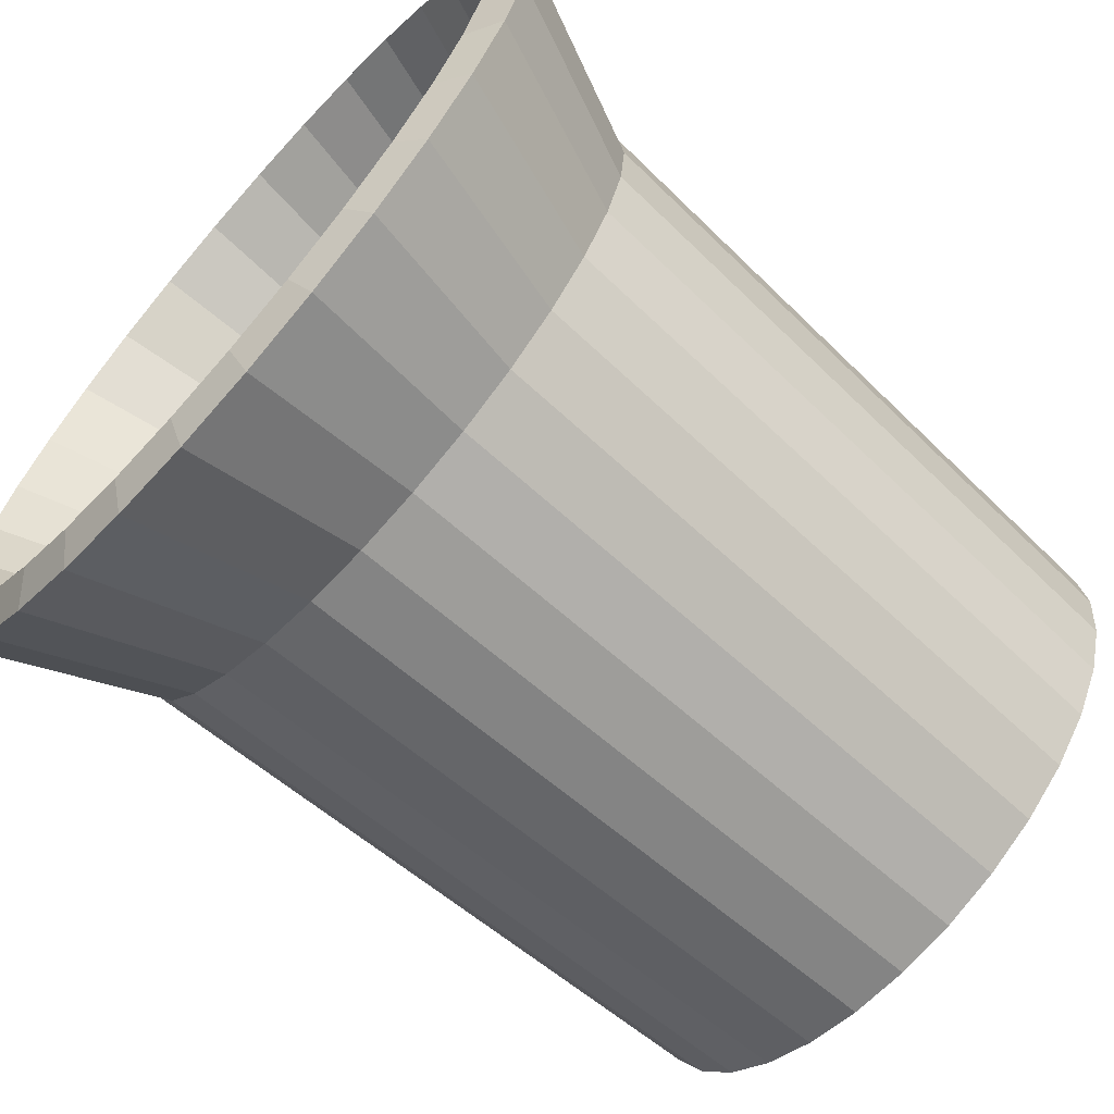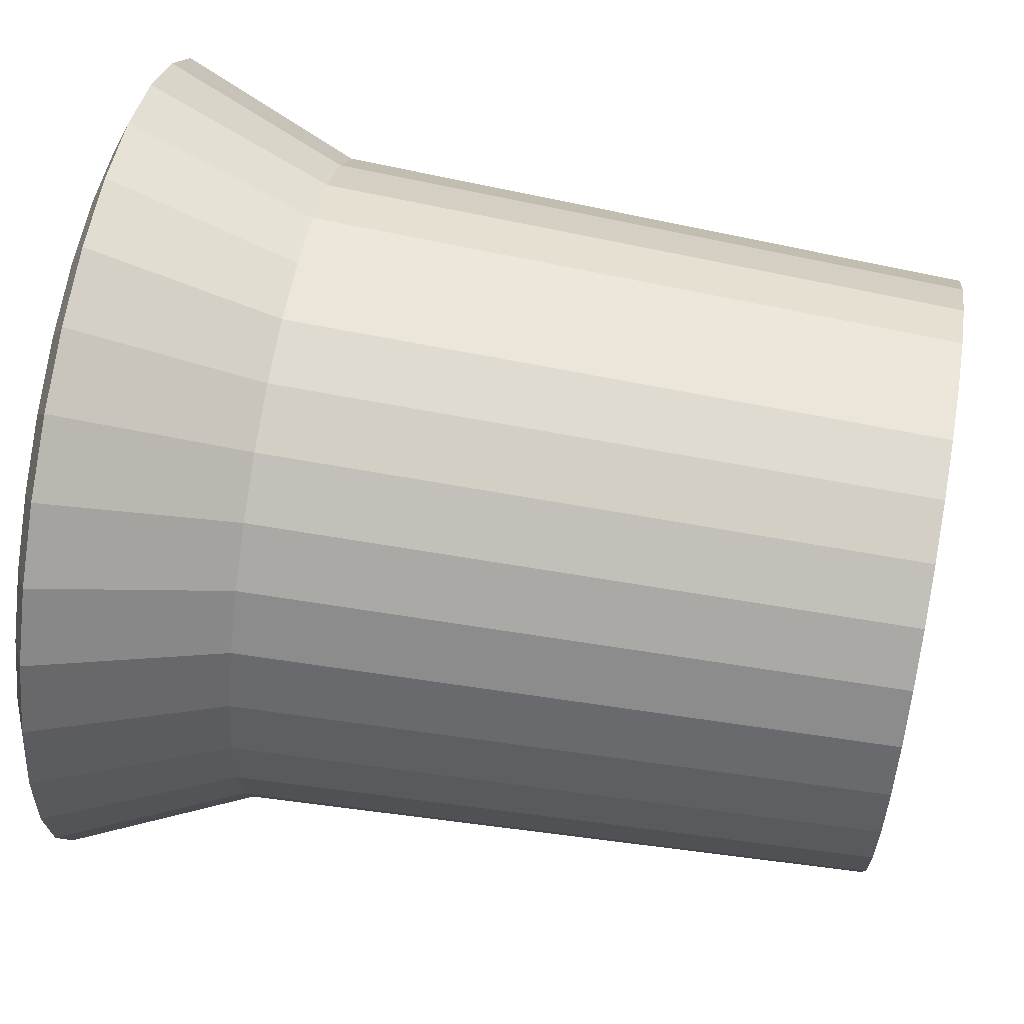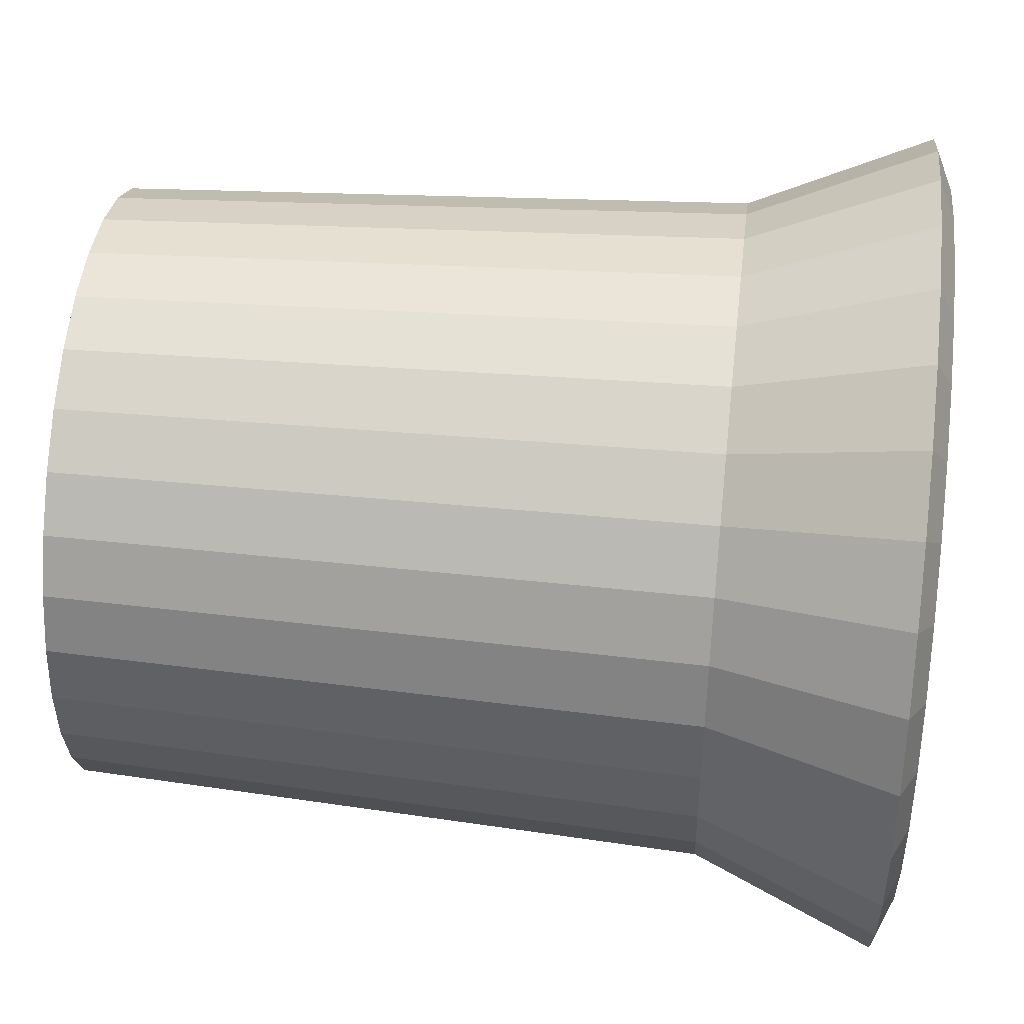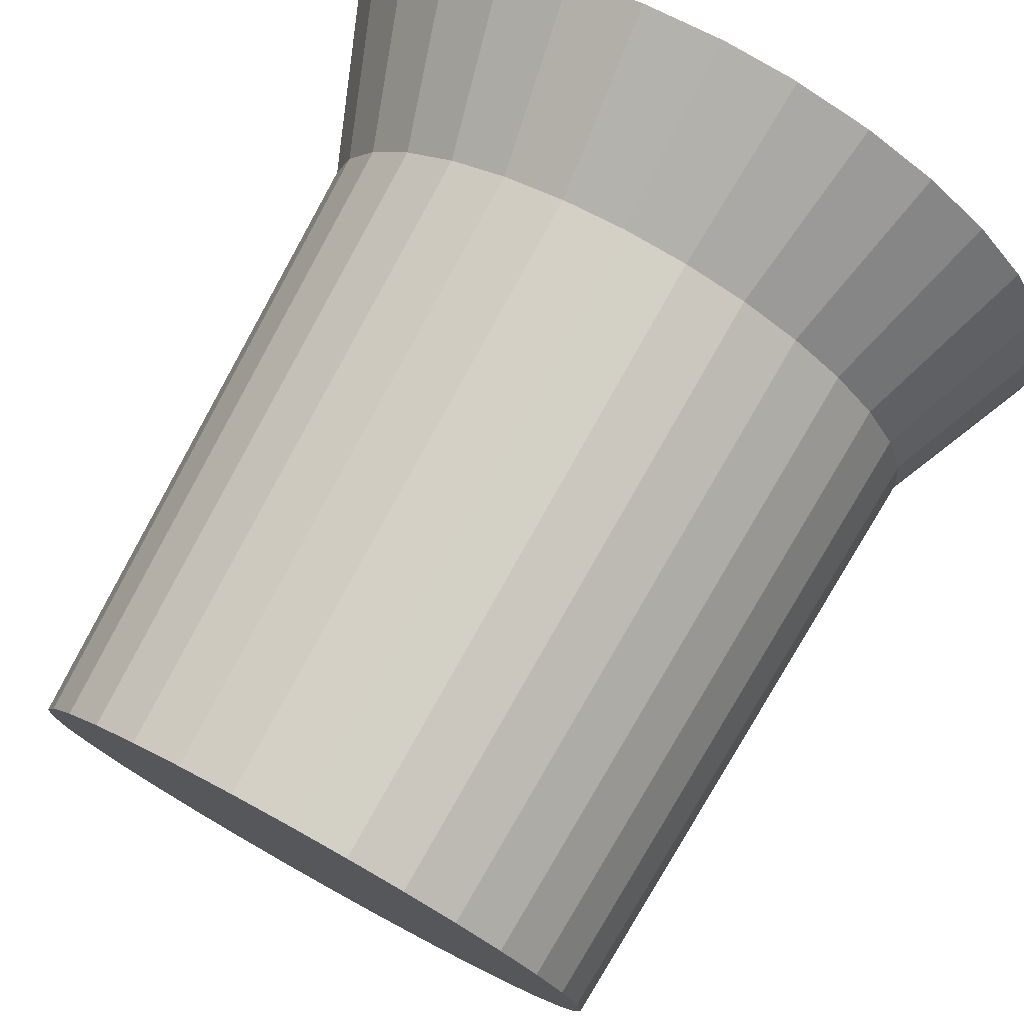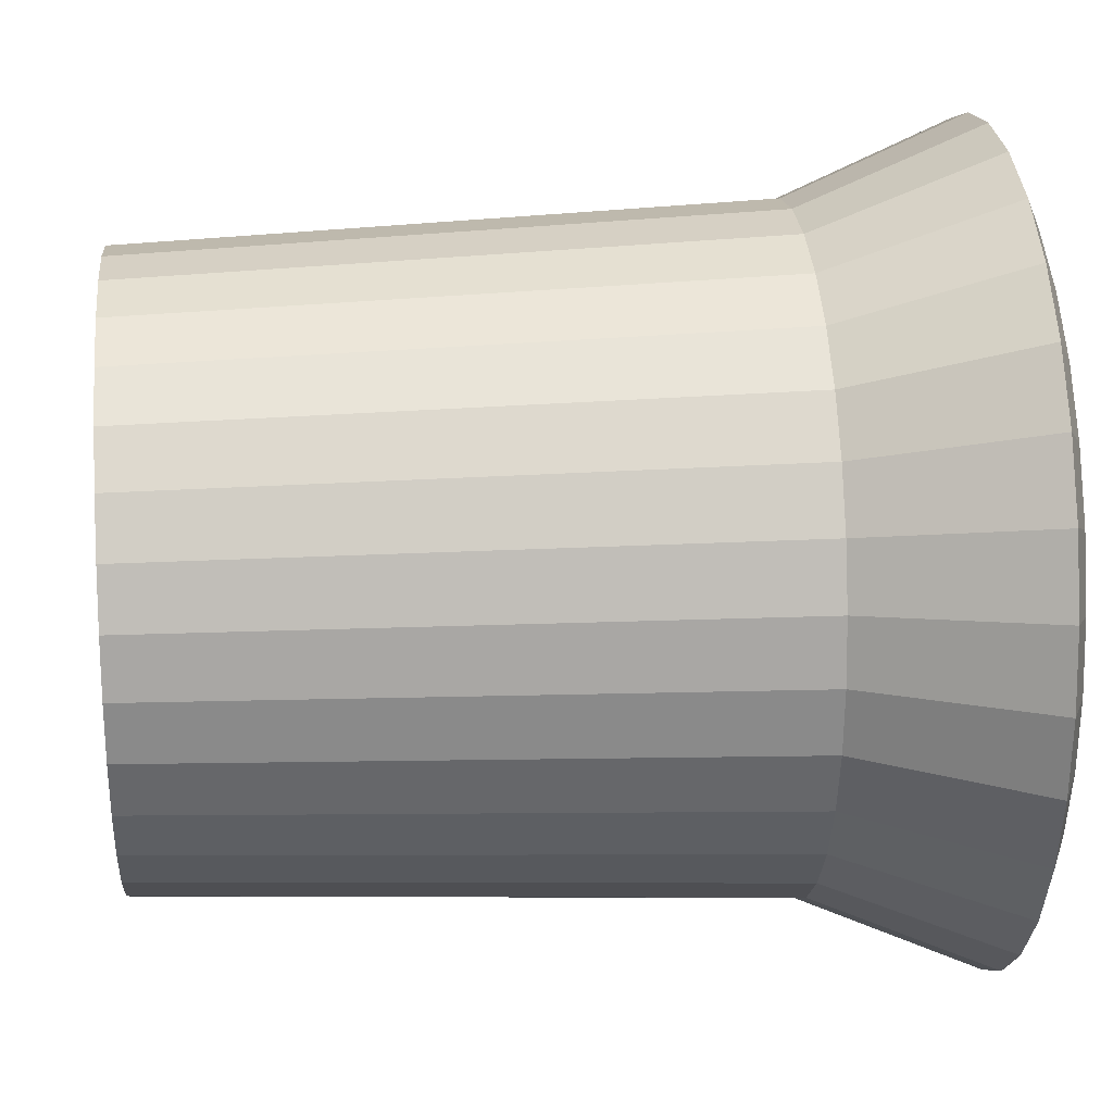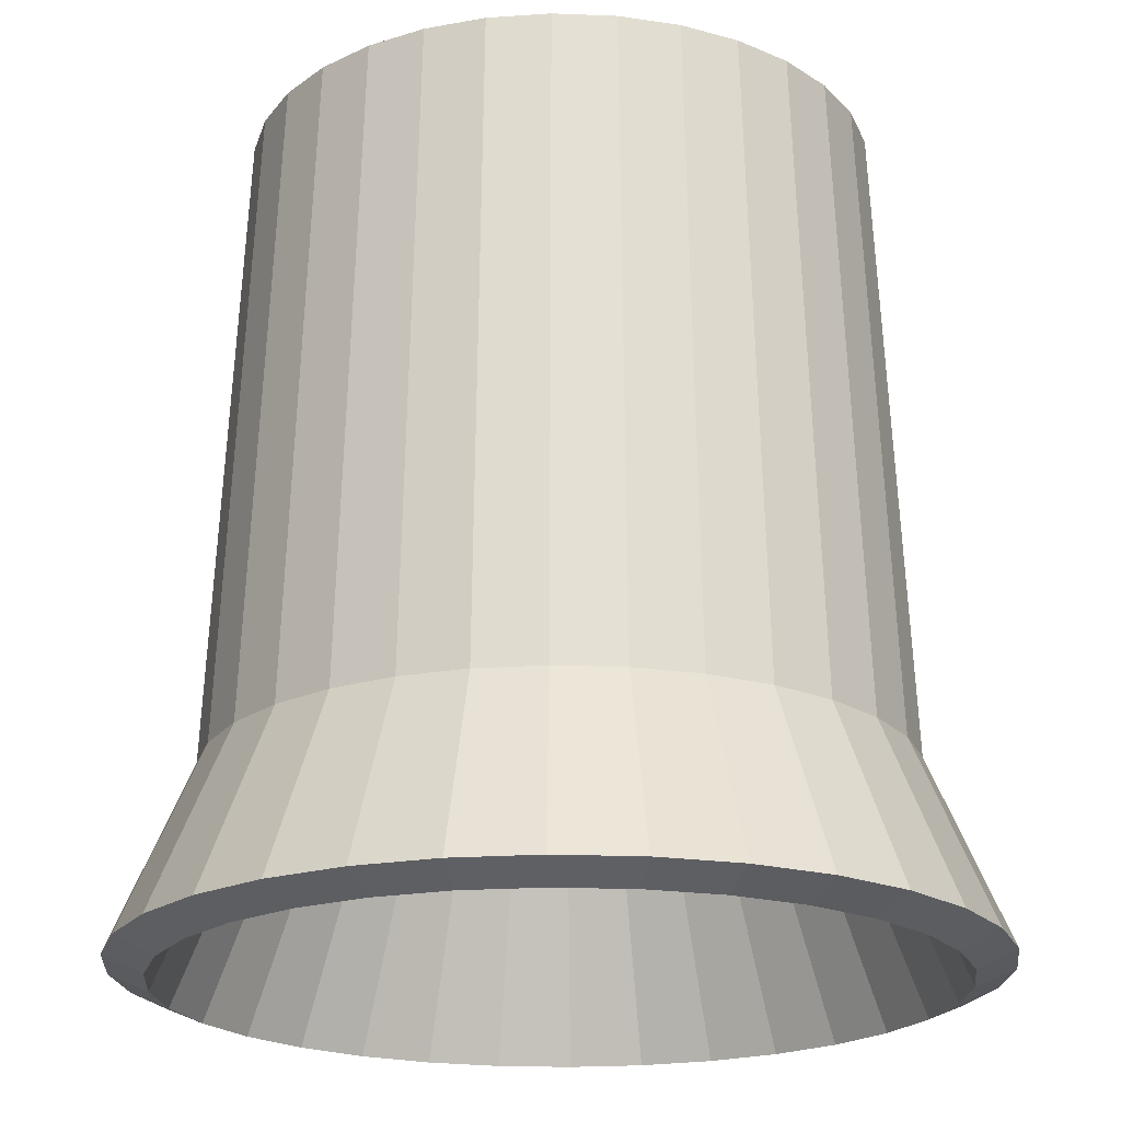
<metadata>
{"format":"obj","ext":"obj","renderer":"f3d","projection":"perspective","resolution":1024,"background":"white","views":[{"elev":-67.5,"azim":-131.7,"up":"+Y"},{"elev":64.4,"azim":-79.8,"up":"+Y"},{"elev":44.4,"azim":96.6,"up":"+Y"},{"elev":76.5,"azim":28.9,"up":"+Y"},{"elev":21.2,"azim":84.7,"up":"+Y"},{"elev":-20.6,"azim":-77.2,"up":"+Z"}]}
</metadata>
<code>
o Cylinder
v 0 -1.253 1.659
v -0 -1.686 -1.659
v 0.2445 -1.229 1.659
v 0.3289 -1.654 -1.659
v 0.4795 -1.158 1.659
v 0.6452 -1.558 -1.659
v 0.6961 -1.042 1.659
v 0.9367 -1.402 -1.659
v 0.886 -0.886 1.659
v 1.192 -1.192 -1.659
v 1.042 -0.6961 1.659
v 1.402 -0.9367 -1.659
v 1.158 -0.4795 1.659
v 1.558 -0.6452 -1.659
v 1.229 -0.2445 1.659
v 1.654 -0.3289 -1.659
v 1.253 -0 1.659
v 1.686 -0 -1.659
v 1.229 0.2445 1.659
v 1.654 0.3289 -1.659
v 1.158 0.4795 1.659
v 1.558 0.6452 -1.659
v 1.042 0.6961 1.659
v 1.402 0.9367 -1.659
v 0.886 0.886 1.659
v 1.192 1.192 -1.659
v 0.6961 1.042 1.659
v 0.9367 1.402 -1.659
v 0.4795 1.158 1.659
v 0.6452 1.558 -1.659
v 0.2445 1.229 1.659
v 0.3289 1.654 -1.659
v -0 1.253 1.659
v -1e-06 1.686 -1.659
v -0.2445 1.229 1.659
v -0.3289 1.654 -1.659
v -0.4795 1.158 1.659
v -0.6452 1.558 -1.659
v -0.6961 1.042 1.659
v -0.9367 1.402 -1.659
v -0.886 0.886 1.659
v -1.192 1.192 -1.659
v -1.042 0.6961 1.659
v -1.402 0.9367 -1.659
v -1.158 0.4795 1.659
v -1.558 0.6452 -1.659
v -1.229 0.2445 1.659
v -1.654 0.3289 -1.659
v -1.253 -1e-06 1.659
v -1.686 -2e-06 -1.659
v -1.229 -0.2445 1.659
v -1.654 -0.3289 -1.659
v -1.158 -0.4795 1.659
v -1.558 -0.6452 -1.659
v -1.042 -0.6961 1.659
v -1.402 -0.9367 -1.659
v -0.886 -0.886 1.659
v -1.192 -1.192 -1.659
v -0.6961 -1.042 1.659
v -0.9367 -1.402 -1.659
v -0.4795 -1.158 1.659
v -0.6452 -1.558 -1.659
v -0.2445 -1.229 1.659
v -0.3289 -1.654 -1.659
v 0 -1.372 -0.9238
v 0.2677 -1.346 -0.9238
v 0.5252 -1.268 -0.9238
v 0.7625 -1.141 -0.9238
v 0.9704 -0.9704 -0.9238
v 1.141 -0.7625 -0.9238
v 1.268 -0.5252 -0.9238
v 1.346 -0.2677 -0.9238
v 1.372 -0 -0.9238
v 1.346 0.2677 -0.9238
v 1.268 0.5252 -0.9238
v 1.141 0.7625 -0.9238
v 0.9704 0.9704 -0.9238
v 0.7625 1.141 -0.9238
v 0.5252 1.268 -0.9238
v 0.2677 1.346 -0.9238
v -0 1.372 -0.9238
v -0.2677 1.346 -0.9238
v -0.5252 1.268 -0.9238
v -0.7625 1.141 -0.9238
v -0.9704 0.9704 -0.9238
v -1.141 0.7625 -0.9238
v -1.268 0.5252 -0.9238
v -1.346 0.2677 -0.9238
v -1.372 -1e-06 -0.9238
v -1.346 -0.2677 -0.9238
v -1.268 -0.5252 -0.9238
v -1.141 -0.7625 -0.9238
v -0.9704 -0.9704 -0.9238
v -0.7624 -1.141 -0.9238
v -0.5252 -1.268 -0.9238
v -0.2677 -1.346 -0.9238
v -0.9367 1.402 -1.659
v -0.886 0.886 1.659
v -1.192 1.192 -1.659
v -0.7625 1.141 -0.9238
v -0.9704 0.9704 -0.9238
v 0 -1.131 1.539
v -0 -1.529 -1.726
v 0.2207 -1.11 1.539
v 0.2983 -1.499 -1.726
v 0.433 -1.045 1.539
v 0.585 -1.412 -1.726
v 0.6286 -0.9407 1.539
v 0.8494 -1.271 -1.726
v 0.8 -0.8 1.539
v 1.081 -1.081 -1.726
v 0.9407 -0.6286 1.539
v 1.271 -0.8494 -1.726
v 1.045 -0.433 1.539
v 1.412 -0.585 -1.726
v 1.11 -0.2207 1.539
v 1.499 -0.2983 -1.726
v 1.131 -0 1.539
v 1.529 -0 -1.726
v 1.11 0.2207 1.539
v 1.499 0.2983 -1.726
v 1.045 0.433 1.539
v 1.412 0.585 -1.726
v 0.9407 0.6286 1.539
v 1.271 0.8494 -1.726
v 0.8 0.8 1.539
v 1.081 1.081 -1.726
v 0.6286 0.9407 1.539
v 0.8494 1.271 -1.726
v 0.433 1.045 1.539
v 0.585 1.412 -1.726
v 0.2207 1.11 1.539
v 0.2983 1.499 -1.726
v -0 1.131 1.539
v -1e-06 1.529 -1.726
v -0.2207 1.11 1.539
v -0.2983 1.499 -1.726
v -0.433 1.045 1.539
v -0.585 1.412 -1.726
v -0.6286 0.9407 1.539
v -0.8494 1.271 -1.726
v -0.8 0.8 1.539
v -1.081 1.081 -1.726
v -0.9407 0.6286 1.539
v -1.271 0.8494 -1.726
v -1.045 0.433 1.539
v -1.412 0.585 -1.726
v -1.11 0.2207 1.539
v -1.499 0.2983 -1.726
v -1.131 -1e-06 1.539
v -1.529 -2e-06 -1.726
v -1.11 -0.2207 1.539
v -1.499 -0.2983 -1.726
v -1.045 -0.433 1.539
v -1.412 -0.585 -1.726
v -0.9407 -0.6286 1.539
v -1.271 -0.8494 -1.726
v -0.8 -0.8 1.539
v -1.081 -1.081 -1.726
v -0.6286 -0.9407 1.539
v -0.8494 -1.271 -1.726
v -0.433 -1.045 1.539
v -0.585 -1.412 -1.726
v -0.2207 -1.11 1.539
v -0.2983 -1.499 -1.726
v 0 -1.206 -0.9623
v 0.2353 -1.183 -0.9623
v 0.4615 -1.114 -0.9623
v 0.6699 -1.003 -0.9623
v 0.8527 -0.8527 -0.9623
v 1.003 -0.6699 -0.9623
v 1.114 -0.4615 -0.9623
v 1.183 -0.2353 -0.9623
v 1.206 -0 -0.9623
v 1.183 0.2353 -0.9623
v 1.114 0.4615 -0.9623
v 1.003 0.6699 -0.9623
v 0.8527 0.8527 -0.9623
v 0.6699 1.003 -0.9623
v 0.4615 1.114 -0.9623
v 0.2353 1.183 -0.9623
v -0 1.206 -0.9623
v -0.2353 1.183 -0.9623
v -0.4615 1.114 -0.9623
v -0.6699 1.003 -0.9623
v -0.8527 0.8527 -0.9623
v -1.003 0.6699 -0.9623
v -1.114 0.4615 -0.9623
v -1.183 0.2353 -0.9623
v -1.206 -1e-06 -0.9623
v -1.183 -0.2353 -0.9623
v -1.114 -0.4615 -0.9623
v -1.003 -0.6699 -0.9623
v -0.8527 -0.8527 -0.9623
v -0.6699 -1.003 -0.9623
v -0.4615 -1.114 -0.9623
v -0.2353 -1.183 -0.9623
v -0.869 1.301 -1.539
v -0.8132 0.8132 1.523
v -1.106 1.106 -1.539
v -0.6837 1.023 -0.8284
v -0.8702 0.8702 -0.8284
f 65 2 4 66
f 66 4 6 67
f 67 6 8 68
f 68 8 10 69
f 69 10 12 70
f 70 12 14 71
f 71 14 16 72
f 72 16 18 73
f 73 18 20 74
f 74 20 22 75
f 75 22 24 76
f 76 24 26 77
f 77 26 28 78
f 78 28 30 79
f 79 30 32 80
f 80 32 34 81
f 81 34 36 82
f 82 36 38 83
f 83 38 40 84
f 84 40 42 85
f 85 42 44 86
f 86 44 46 87
f 87 46 48 88
f 88 48 50 89
f 89 50 52 90
f 90 52 54 91
f 91 54 56 92
f 92 56 58 93
f 93 58 60 94
f 94 60 62 95
f 95 62 64 96
f 96 64 2 65
f 1 3 5 7 9 11 13 15 17 19 21 23 25 27 29 31 33 35 37 39 41 43 45 47 49 51 53 55 57 59 61 63
f 63 96 65 1
f 61 95 96 63
f 59 94 95 61
f 57 93 94 59
f 55 92 93 57
f 53 91 92 55
f 51 90 91 53
f 49 89 90 51
f 47 88 89 49
f 45 87 88 47
f 43 86 87 45
f 41 85 86 43
f 39 84 85 41
f 37 83 84 39
f 35 82 83 37
f 33 81 82 35
f 31 80 81 33
f 29 79 80 31
f 27 78 79 29
f 25 77 78 27
f 23 76 77 25
f 21 75 76 23
f 19 74 75 21
f 17 73 74 19
f 15 72 73 17
f 13 71 72 15
f 11 70 71 13
f 9 69 70 11
f 7 68 69 9
f 5 67 68 7
f 3 66 67 5
f 1 65 66 3
f 42 85 101 99
f 40 84 100 97
f 41 85 101 98
f 166 167 105 103
f 167 168 107 105
f 168 169 109 107
f 169 170 111 109
f 170 171 113 111
f 171 172 115 113
f 172 173 117 115
f 173 174 119 117
f 174 175 121 119
f 175 176 123 121
f 176 177 125 123
f 177 178 127 125
f 178 179 129 127
f 179 180 131 129
f 180 181 133 131
f 181 182 135 133
f 182 183 137 135
f 183 184 139 137
f 184 185 141 139
f 185 186 143 141
f 186 187 145 143
f 187 188 147 145
f 188 189 149 147
f 189 190 151 149
f 190 191 153 151
f 191 192 155 153
f 192 193 157 155
f 193 194 159 157
f 194 195 161 159
f 195 196 163 161
f 196 197 165 163
f 197 166 103 165
f 102 164 162 160 158 156 154 152 150 148 146 144 142 140 138 136 134 132 130 128 126 124 122 120 118 116 114 112 110 108 106 104
f 164 102 166 197
f 162 164 197 196
f 160 162 196 195
f 158 160 195 194
f 156 158 194 193
f 154 156 193 192
f 152 154 192 191
f 150 152 191 190
f 148 150 190 189
f 146 148 189 188
f 144 146 188 187
f 142 144 187 186
f 140 142 186 185
f 138 140 185 184
f 136 138 184 183
f 134 136 183 182
f 132 134 182 181
f 130 132 181 180
f 128 130 180 179
f 126 128 179 178
f 124 126 178 177
f 122 124 177 176
f 120 122 176 175
f 118 120 175 174
f 116 118 174 173
f 114 116 173 172
f 112 114 172 171
f 110 112 171 170
f 108 110 170 169
f 106 108 169 168
f 104 106 168 167
f 102 104 167 166
f 143 200 202 186
f 141 198 201 185
f 142 199 202 186
f 4 2 103 105
f 6 4 105 107
f 8 6 107 109
f 10 8 109 111
f 12 10 111 113
f 14 12 113 115
f 16 14 115 117
f 18 16 117 119
f 20 18 119 121
f 22 20 121 123
f 24 22 123 125
f 26 24 125 127
f 28 26 127 129
f 30 28 129 131
f 32 30 131 133
f 34 32 133 135
f 36 34 135 137
f 38 36 137 139
f 40 38 139 141
f 42 40 141 143
f 44 42 143 145
f 46 44 145 147
f 48 46 147 149
f 50 48 149 151
f 52 50 151 153
f 54 52 153 155
f 56 54 155 157
f 58 56 157 159
f 60 58 159 161
f 62 60 161 163
f 64 62 163 165
f 2 64 165 103
f 98 101 202 199
f 97 100 201 198
f 99 101 202 200
f 42 99 200 143
f 40 97 198 141
f 100 84 185 201
f 41 98 199 142

</code>
